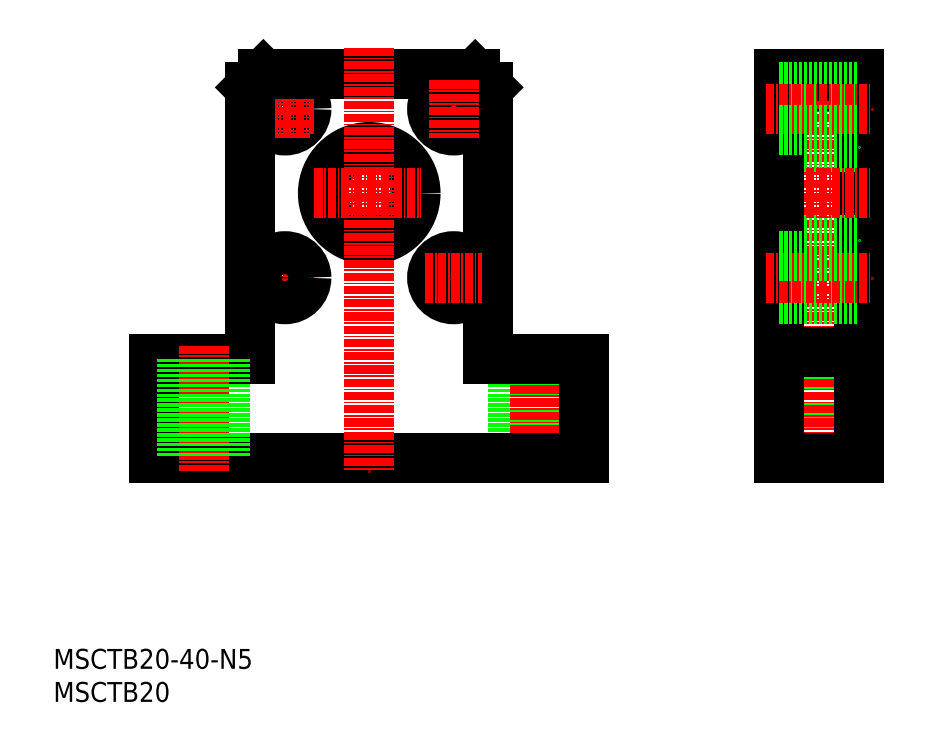
<metadata>
{"format":"dxf","ext":"dxf","renderer":"ezdxf+matplotlib","layout":"modelspace","background":"white","min_lineweight":24,"dpi":150}
</metadata>
<code>
0
SECTION
2
ENTITIES
0
TEXT
8
0
10
74.36
20
26.26
30
0
40
3
1
MSCTB20
11
74.36
21
27.76
31
0
73
     2
0
TEXT
8
0
10
74.36
20
31.26
30
0
40
3
1
MSCTB20-40-N5
11
74.36
21
32.76
31
0
73
     2
0
CIRCLE
8
0
10
109.3
20
115.9
30
0
40
3.25
0
LINE
8
CENTER
10
105
20
115.9
30
0
11
113.7
21
115.9
31
0
0
LINE
8
CENTER
10
109.3
20
120.2
30
0
11
109.3
21
111.5
31
0
0
LINE
8
0
10
184
20
119.1
30
0
11
196
21
119.1
31
0
0
LINE
8
0
10
193.3
20
79.1
30
0
11
193.3
21
63.1
31
0
0
LINE
8
0
10
186.8
20
79.1
30
0
11
186.8
21
63.1
31
0
0
LINE
8
CENTER
10
190
20
123.1
30
0
11
190
21
61.1
31
0
0
LINE
8
0
10
196
20
121.1
30
0
11
196
21
63.1
31
0
0
LINE
8
0
10
184
20
63.1
30
0
11
196
21
63.1
31
0
0
LINE
8
0
10
150.3
20
78.1
30
0
11
150.3
21
63.1
31
0
0
LINE
8
0
10
143.8
20
78.1
30
0
11
143.8
21
63.1
31
0
0
LINE
8
CENTER
10
147.1
20
80.1
30
0
11
147.1
21
61.1
31
0
0
LINE
8
0
10
154.6
20
78.1
30
0
11
154.6
21
63.1
31
0
0
LINE
8
0
10
154.6
20
78.1
30
0
11
140.1
21
78.1
31
0
0
CIRCLE
8
0
10
122.1
20
103.1
30
0
40
7
0
LINE
8
0
10
89.59
20
78.1
30
0
11
89.59
21
63.1
31
0
0
LINE
8
0
10
89.59
20
78.1
30
0
11
104.1
21
78.1
31
0
0
LINE
8
0
10
138.1
20
121.1
30
0
11
140.1
21
119.1
31
0
0
LINE
8
0
10
106.1
20
121.1
30
0
11
104.1
21
119.1
31
0
0
LINE
8
0
10
140.1
20
119.1
30
0
11
140.1
21
78.1
31
0
0
LINE
8
0
10
104.1
20
119.1
30
0
11
104.1
21
78.1
31
0
0
LINE
8
0
10
106.1
20
121.1
30
0
11
138.1
21
121.1
31
0
0
LINE
8
0
10
184
20
96.1
30
0
11
196
21
96.1
31
0
0
LINE
8
0
10
184
20
79.1
30
0
11
196
21
79.1
31
0
0
LINE
8
0
10
184
20
110.1
30
0
11
196
21
110.1
31
0
0
LINE
8
0
10
184
20
121.1
30
0
11
196
21
121.1
31
0
0
LINE
8
0
10
89.59
20
63.1
30
0
11
154.6
21
63.1
31
0
0
LINE
8
CENTER
10
182
20
103.1
30
0
11
198
21
103.1
31
0
0
LINE
8
0
10
184
20
121.1
30
0
11
184
21
63.1
31
0
0
LINE
8
CENTER
10
122.1
20
125.1
30
0
11
122.1
21
61.1
31
0
0
LINE
8
CENTER
10
113.8
20
103.1
30
0
11
129.9
21
103.1
31
0
0
LINE
8
CENTER
10
130.5
20
115.9
30
0
11
139.2
21
115.9
31
0
0
CIRCLE
8
0
10
134.8
20
115.9
30
0
40
3.25
0
LINE
8
CENTER
10
134.8
20
120.2
30
0
11
134.8
21
111.5
31
0
0
LINE
8
CENTER
10
134.8
20
94.68
30
0
11
134.8
21
86.02
31
0
0
CIRCLE
8
0
10
134.8
20
90.35
30
0
40
3.25
0
LINE
8
CENTER
10
130.5
20
90.35
30
0
11
139.2
21
90.35
31
0
0
LINE
8
CENTER
10
109.3
20
94.68
30
0
11
109.3
21
86.02
31
0
0
LINE
8
CENTER
10
105
20
90.35
30
0
11
113.7
21
90.35
31
0
0
CIRCLE
8
0
10
109.3
20
90.35
30
0
40
3.25
0
LINE
8
0
10
184
20
119.1
30
0
11
196
21
119.1
31
0
0
LINE
8
CENTER
10
182
20
115.9
30
0
11
198
21
115.9
31
0
0
LINE
8
0
10
184
20
112.6
30
0
11
196
21
112.6
31
0
0
LINE
8
0
10
184
20
87.1
30
0
11
196
21
87.1
31
0
0
LINE
8
CENTER
10
182
20
90.35
30
0
11
198
21
90.35
31
0
0
LINE
8
0
10
184
20
93.6
30
0
11
196
21
93.6
31
0
0
LINE
8
CENTER
10
97.09
20
80.1
30
0
11
97.09
21
61.1
31
0
0
LINE
8
0
10
100.3
20
78.1
30
0
11
100.3
21
63.1
31
0
0
LINE
8
0
10
93.84
20
78.1
30
0
11
93.84
21
63.1
31
0
0
ENDSEC
0
EOF

</code>
